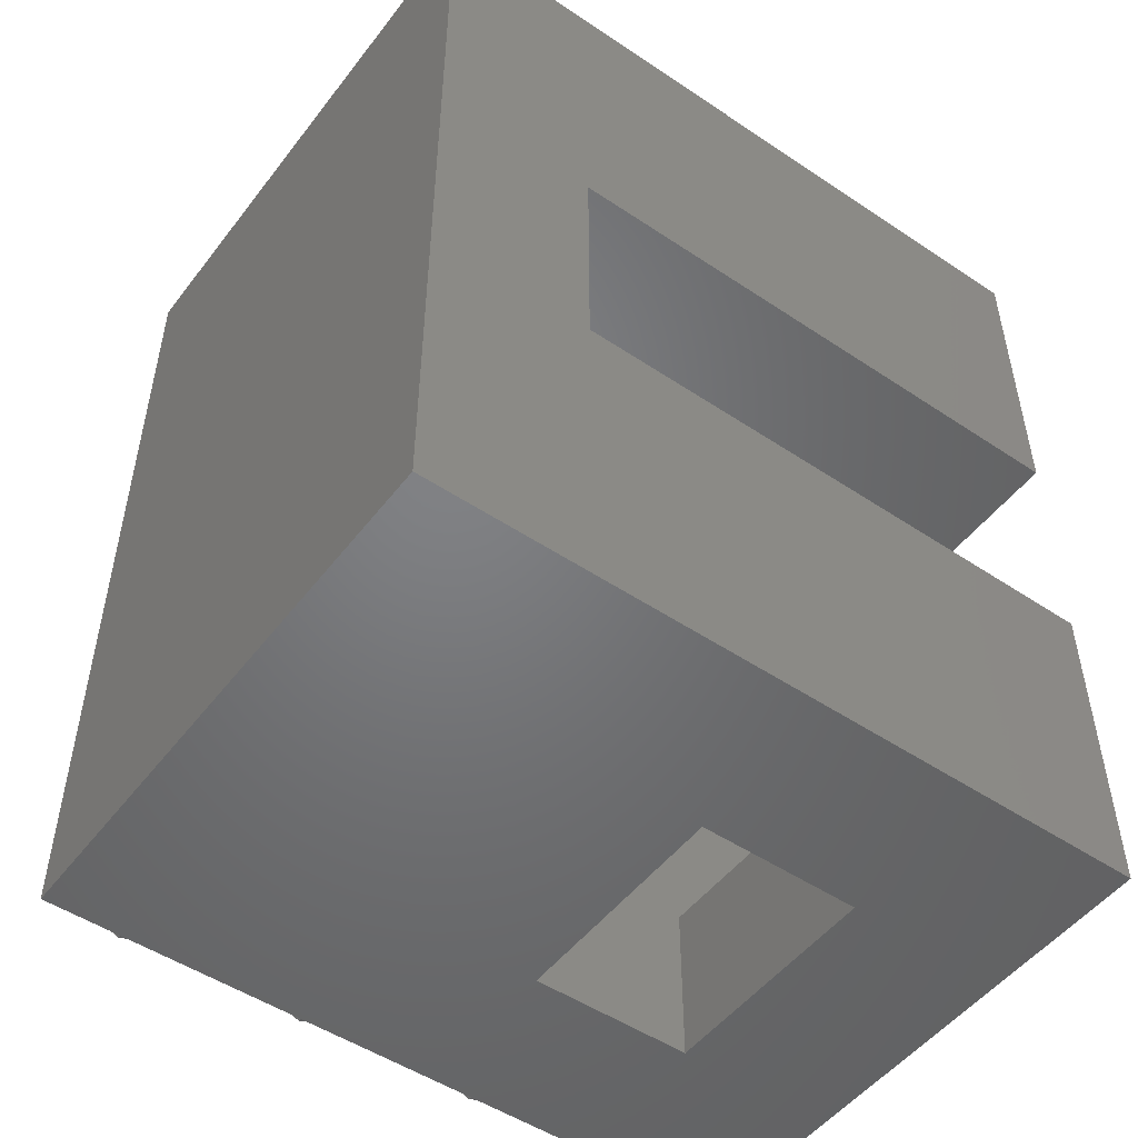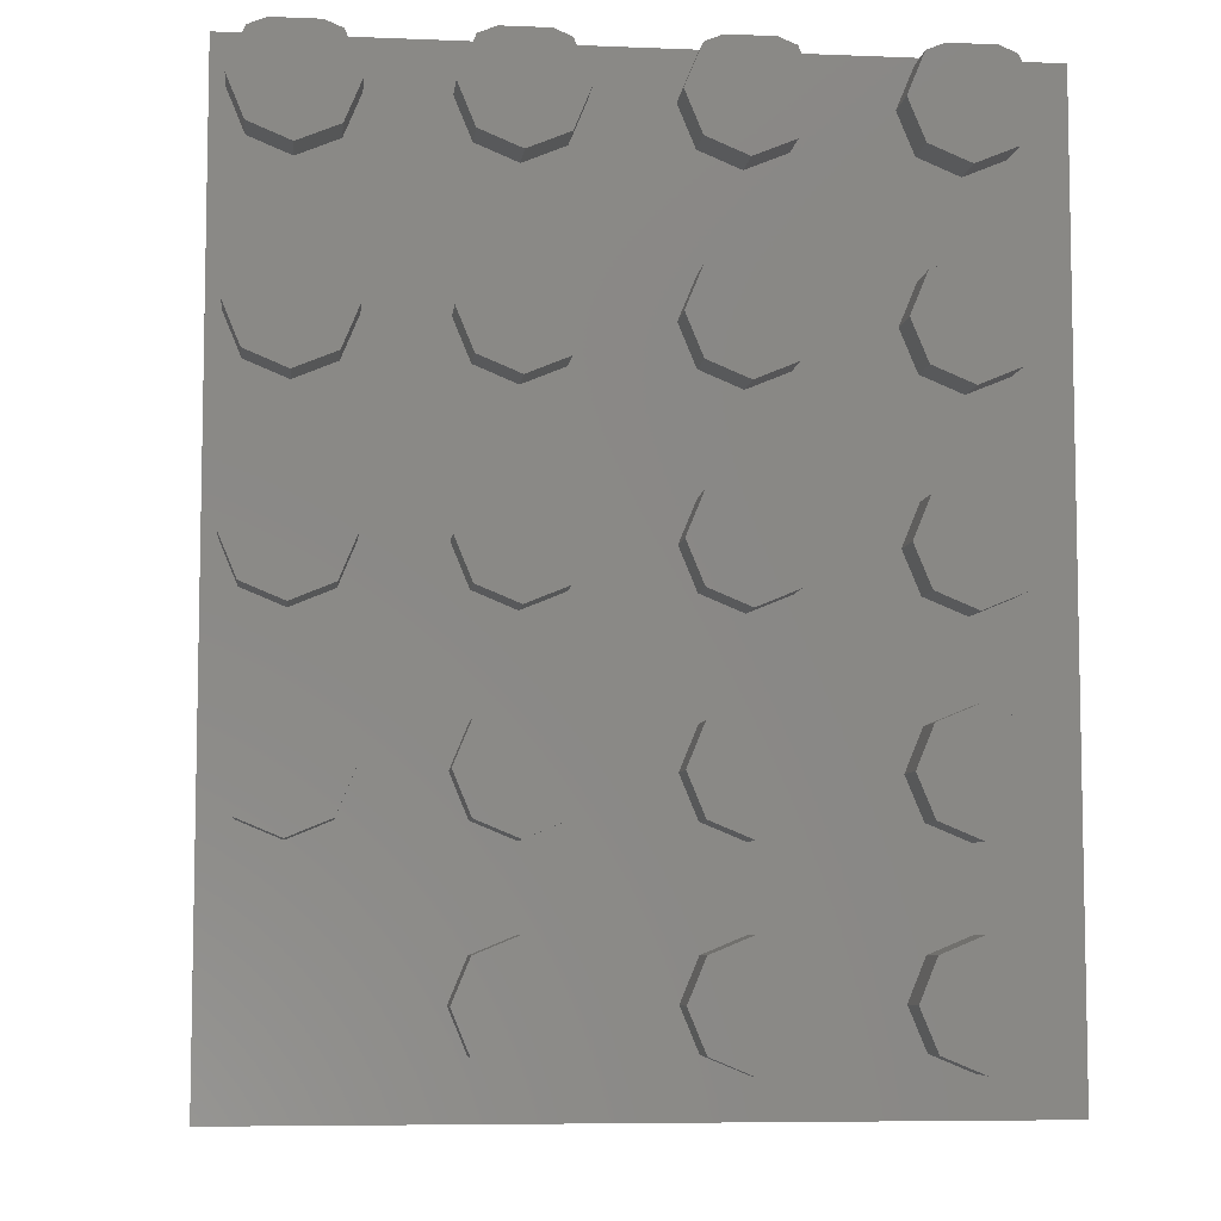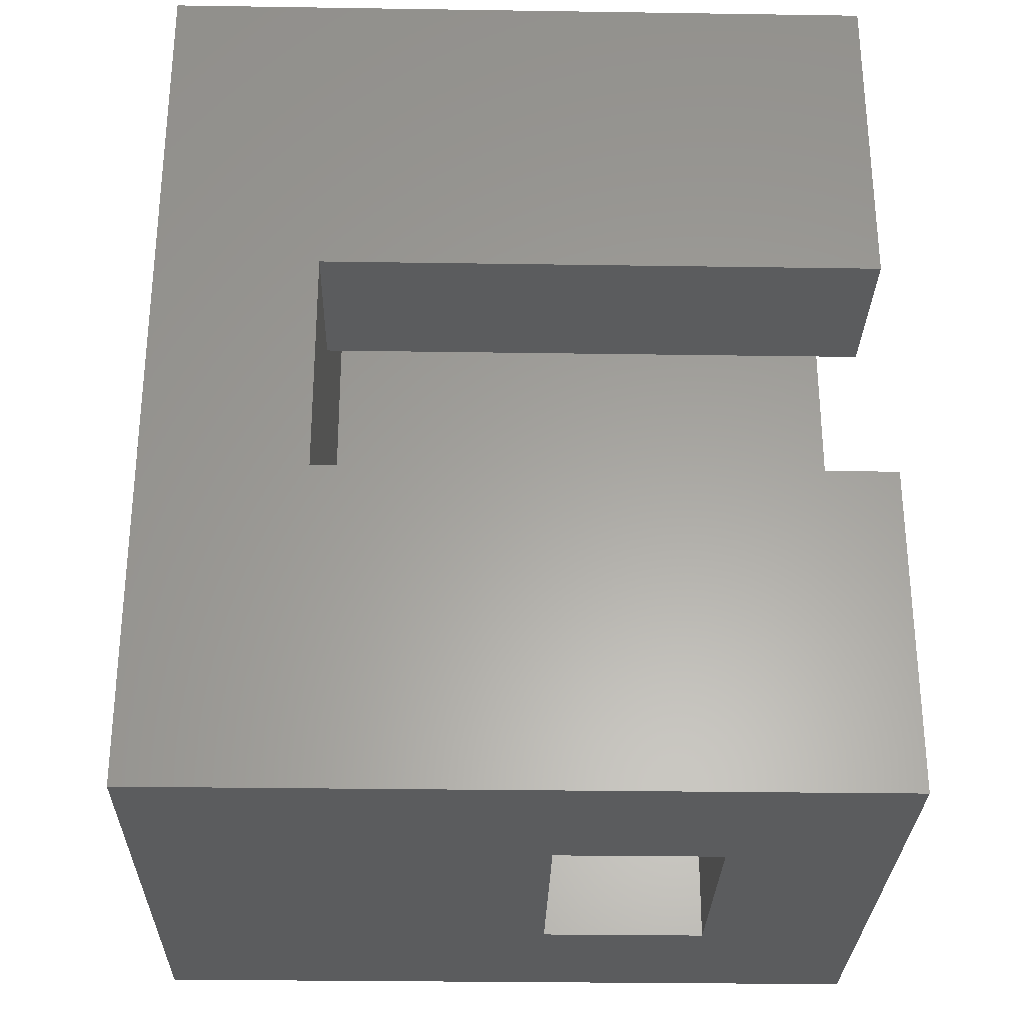
<metadata>
{"format":"stl","ext":"stl","renderer":"f3d","projection":"perspective","resolution":1024,"background":"white","views":[{"elev":-50.6,"azim":-36.2,"up":"+Z"},{"elev":-6.9,"azim":173.4,"up":"+Z"},{"elev":-28.7,"azim":-1.3,"up":"+Z"}]}
</metadata>
<code>
# stl→obj: 368 verts, 660 faces
v 0 0 0
v 0 24 38
v 0 24 0
v 0 0 38
v 31 24 38
v 24 17 38
v 31 0 38
v 17 17 38
v 17 7 38
v 24 7 38
v 31 7 14
v 31 0 14
v 31 7 7
v 31 17 31
v 31 24 0
v 31 7 31
v 31 0 24
v 31 7 24
v 31 17 7
v 31 0 0
v 24 7 0
v 17 7 0
v 17 17 0
v 24 17 0
v 7 0 24
v 7 0 14
v 7 7 14
v 7 7 24
v 7 17 31
v 7 7 31
v 7 17 7
v 7 7 7
v 17 17 31
v 17 7 31
v 24 7 31
v 24 17 31
v 24 17 7
v 17 17 7
v 17 7 7
v 24 7 7
v 5.697 24 5.697
v 6.4 25.8 4
v 5.697 25.8 5.697
v 6.4 24 4
v 1.6 24 4
v 2.303 25.8 5.697
v 1.6 25.8 4
v 2.303 24 5.697
v 4 25.8 6.4
v 4 24 6.4
v 2.303 24 2.303
v 5.697 24 2.303
v 4 24 1.6
v 5.697 25.8 2.303
v 4 25.8 1.6
v 2.303 25.8 2.303
v 5.697 24 13.7
v 6.4 25.8 12
v 5.697 25.8 13.7
v 6.4 24 12
v 2.303 25.8 13.7
v 4 24 14.4
v 4 25.8 14.4
v 2.303 24 13.7
v 1.6 24 12
v 2.303 24 10.3
v 5.697 24 10.3
v 4 24 9.6
v 1.6 25.8 12
v 5.697 25.8 10.3
v 4 25.8 9.6
v 2.303 25.8 10.3
v 5.697 24 21.7
v 6.4 25.8 20
v 5.697 25.8 21.7
v 6.4 24 20
v 2.303 25.8 21.7
v 4 24 22.4
v 4 25.8 22.4
v 2.303 24 21.7
v 1.6 24 20
v 2.303 24 18.3
v 5.697 24 18.3
v 4 24 17.6
v 1.6 25.8 20
v 5.697 25.8 18.3
v 4 25.8 17.6
v 2.303 25.8 18.3
v 5.697 24 29.7
v 6.4 25.8 28
v 5.697 25.8 29.7
v 6.4 24 28
v 2.303 25.8 29.7
v 4 24 30.4
v 4 25.8 30.4
v 2.303 24 29.7
v 1.6 24 28
v 2.303 24 26.3
v 5.697 24 26.3
v 4 24 25.6
v 1.6 25.8 28
v 5.697 25.8 26.3
v 4 25.8 25.6
v 2.303 25.8 26.3
v 5.697 24 37.7
v 6.4 25.8 36
v 5.697 25.8 37.7
v 6.4 24 36
v 2.303 25.8 37.7
v 3.034 24 38
v 3.034 25.8 38
v 2.303 24 37.7
v 4.966 25.8 38
v 4.966 24 38
v 1.6 24 36
v 2.303 24 34.3
v 4 24 33.6
v 5.697 24 34.3
v 1.6 25.8 36
v 5.697 25.8 34.3
v 4 25.8 33.6
v 2.303 25.8 34.3
v 13.7 24 5.697
v 14.4 25.8 4
v 13.7 25.8 5.697
v 14.4 24 4
v 9.6 24 4
v 10.3 25.8 5.697
v 9.6 25.8 4
v 10.3 24 5.697
v 12 25.8 6.4
v 12 24 6.4
v 12 24 1.6
v 13.7 25.8 2.303
v 13.7 24 2.303
v 12 25.8 1.6
v 10.3 24 2.303
v 10.3 25.8 2.303
v 13.7 24 13.7
v 14.4 25.8 12
v 13.7 25.8 13.7
v 14.4 24 12
v 10.3 24 10.3
v 9.6 25.8 12
v 10.3 25.8 10.3
v 9.6 24 12
v 10.3 25.8 13.7
v 12 24 14.4
v 12 25.8 14.4
v 10.3 24 13.7
v 13.7 24 10.3
v 12 24 9.6
v 13.7 25.8 10.3
v 12 25.8 9.6
v 13.7 24 21.7
v 14.4 25.8 20
v 13.7 25.8 21.7
v 14.4 24 20
v 10.3 25.8 21.7
v 12 24 22.4
v 12 25.8 22.4
v 10.3 24 21.7
v 9.6 24 20
v 10.3 24 18.3
v 13.7 24 18.3
v 12 24 17.6
v 9.6 25.8 20
v 13.7 25.8 18.3
v 10.3 25.8 18.3
v 12 25.8 17.6
v 13.7 24 29.7
v 14.4 25.8 28
v 13.7 25.8 29.7
v 14.4 24 28
v 10.3 24 26.3
v 9.6 25.8 28
v 10.3 25.8 26.3
v 9.6 24 28
v 10.3 25.8 29.7
v 12 24 30.4
v 12 25.8 30.4
v 10.3 24 29.7
v 13.7 24 26.3
v 12 24 25.6
v 13.7 25.8 26.3
v 12 25.8 25.6
v 13.7 24 37.7
v 14.4 25.8 36
v 13.7 25.8 37.7
v 14.4 24 36
v 10.3 25.8 37.7
v 11.03 24 38
v 11.03 25.8 38
v 10.3 24 37.7
v 12.97 25.8 38
v 12.97 24 38
v 9.6 24 36
v 10.3 24 34.3
v 12 24 33.6
v 13.7 24 34.3
v 9.6 25.8 36
v 13.7 25.8 34.3
v 10.3 25.8 34.3
v 12 25.8 33.6
v 21.7 24 5.697
v 22.4 25.8 4
v 21.7 25.8 5.697
v 22.4 24 4
v 17.6 24 4
v 18.3 25.8 5.697
v 17.6 25.8 4
v 18.3 24 5.697
v 20 25.8 6.4
v 20 24 6.4
v 18.3 24 2.303
v 21.7 24 2.303
v 20 24 1.6
v 21.7 25.8 2.303
v 20 25.8 1.6
v 18.3 25.8 2.303
v 21.7 24 13.7
v 22.4 25.8 12
v 21.7 25.8 13.7
v 22.4 24 12
v 18.3 24 10.3
v 17.6 25.8 12
v 18.3 25.8 10.3
v 17.6 24 12
v 18.3 25.8 13.7
v 20 24 14.4
v 20 25.8 14.4
v 18.3 24 13.7
v 21.7 24 10.3
v 20 24 9.6
v 21.7 25.8 10.3
v 20 25.8 9.6
v 21.7 24 21.7
v 22.4 25.8 20
v 21.7 25.8 21.7
v 22.4 24 20
v 18.3 24 18.3
v 17.6 25.8 20
v 18.3 25.8 18.3
v 17.6 24 20
v 18.3 25.8 21.7
v 20 24 22.4
v 20 25.8 22.4
v 18.3 24 21.7
v 21.7 24 18.3
v 20 24 17.6
v 21.7 25.8 18.3
v 20 25.8 17.6
v 21.7 24 29.7
v 22.4 25.8 28
v 21.7 25.8 29.7
v 22.4 24 28
v 18.3 24 26.3
v 20 25.8 25.6
v 20 24 25.6
v 18.3 25.8 26.3
v 18.3 25.8 29.7
v 20 24 30.4
v 20 25.8 30.4
v 18.3 24 29.7
v 17.6 24 28
v 21.7 24 26.3
v 17.6 25.8 28
v 21.7 25.8 26.3
v 21.7 24 37.7
v 22.4 25.8 36
v 21.7 25.8 37.7
v 22.4 24 36
v 18.3 24 34.3
v 17.6 25.8 36
v 18.3 25.8 34.3
v 17.6 24 36
v 18.3 25.8 37.7
v 19.03 24 38
v 19.03 25.8 38
v 18.3 24 37.7
v 20.97 25.8 38
v 20.97 24 38
v 20 24 33.6
v 21.7 24 34.3
v 21.7 25.8 34.3
v 20 25.8 33.6
v 29.7 24 5.697
v 30.4 25.8 4
v 29.7 25.8 5.697
v 30.4 24 4
v 25.6 24 4
v 26.3 25.8 5.697
v 25.6 25.8 4
v 26.3 24 5.697
v 28 25.8 6.4
v 28 24 6.4
v 26.3 24 2.303
v 29.7 24 2.303
v 28 24 1.6
v 29.7 25.8 2.303
v 28 25.8 1.6
v 26.3 25.8 2.303
v 29.7 24 13.7
v 30.4 25.8 12
v 29.7 25.8 13.7
v 30.4 24 12
v 26.3 24 10.3
v 25.6 25.8 12
v 26.3 25.8 10.3
v 25.6 24 12
v 26.3 25.8 13.7
v 28 24 14.4
v 28 25.8 14.4
v 26.3 24 13.7
v 29.7 24 10.3
v 28 24 9.6
v 29.7 25.8 10.3
v 28 25.8 9.6
v 29.7 24 21.7
v 30.4 25.8 20
v 29.7 25.8 21.7
v 30.4 24 20
v 26.3 24 18.3
v 25.6 25.8 20
v 26.3 25.8 18.3
v 25.6 24 20
v 28 25.8 17.6
v 28 24 17.6
v 26.3 25.8 21.7
v 28 24 22.4
v 28 25.8 22.4
v 26.3 24 21.7
v 29.7 24 18.3
v 29.7 25.8 18.3
v 29.7 24 29.7
v 30.4 25.8 28
v 29.7 25.8 29.7
v 30.4 24 28
v 26.3 24 26.3
v 25.6 25.8 28
v 26.3 25.8 26.3
v 25.6 24 28
v 26.3 25.8 29.7
v 28 24 30.4
v 28 25.8 30.4
v 26.3 24 29.7
v 29.7 24 26.3
v 28 24 25.6
v 29.7 25.8 26.3
v 28 25.8 25.6
v 29.7 24 37.7
v 30.4 25.8 36
v 29.7 25.8 37.7
v 30.4 24 36
v 26.3 25.8 37.7
v 27.03 24 38
v 27.03 25.8 38
v 26.3 24 37.7
v 28.97 25.8 38
v 28.97 24 38
v 25.6 24 36
v 26.3 24 34.3
v 28 24 33.6
v 29.7 24 34.3
v 25.6 25.8 36
v 29.7 25.8 34.3
v 26.3 25.8 34.3
v 28 25.8 33.6
f 1 2 3
f 2 1 4
f 5 6 7
f 5 8 6
f 8 2 9
f 2 8 5
f 10 7 6
f 9 7 10
f 9 4 7
f 4 9 2
f 11 12 13
f 5 14 15
f 5 16 14
f 7 16 5
f 17 16 7
f 16 17 18
f 19 15 14
f 13 15 19
f 13 20 15
f 20 13 12
f 15 2 5
f 2 15 3
f 20 21 15
f 20 22 21
f 22 1 23
f 1 22 20
f 24 15 21
f 23 15 24
f 23 3 15
f 3 23 1
f 4 25 7
f 4 26 25
f 1 26 4
f 20 26 1
f 26 20 12
f 7 25 17
f 25 27 28
f 27 25 26
f 28 29 30
f 29 28 31
f 27 31 28
f 31 27 32
f 30 33 34
f 33 30 29
f 35 14 16
f 14 35 36
f 23 37 38
f 37 23 24
f 38 33 29
f 33 38 36
f 38 29 31
f 37 36 38
f 36 37 14
f 14 37 19
f 33 6 8
f 6 33 36
f 31 39 38
f 39 31 32
f 37 13 19
f 13 37 40
f 18 35 16
f 35 18 34
f 28 34 18
f 34 28 30
f 35 9 10
f 9 35 34
f 21 39 40
f 39 21 22
f 40 11 13
f 39 11 40
f 11 39 27
f 27 39 32
f 25 18 17
f 18 25 28
f 27 12 11
f 12 27 26
f 9 33 8
f 33 9 34
f 39 23 38
f 23 39 22
f 35 6 36
f 6 35 10
f 21 37 24
f 37 21 40
f 41 42 43
f 42 41 44
f 45 46 47
f 46 45 48
f 49 41 43
f 41 49 50
f 48 41 50
f 45 41 48
f 45 44 41
f 51 44 45
f 51 52 44
f 52 51 53
f 46 50 49
f 50 46 48
f 53 54 52
f 54 53 55
f 51 47 56
f 47 51 45
f 44 54 42
f 54 44 52
f 51 55 53
f 55 51 56
f 57 58 59
f 58 57 60
f 61 62 63
f 62 61 64
f 63 57 59
f 57 63 62
f 64 57 62
f 65 57 64
f 65 60 57
f 66 60 65
f 66 67 60
f 67 66 68
f 65 61 69
f 61 65 64
f 60 70 58
f 70 60 67
f 66 71 68
f 71 66 72
f 66 69 72
f 69 66 65
f 68 70 67
f 70 68 71
f 73 74 75
f 74 73 76
f 77 78 79
f 78 77 80
f 79 73 75
f 73 79 78
f 80 73 78
f 81 73 80
f 81 76 73
f 82 76 81
f 82 83 76
f 83 82 84
f 81 77 85
f 77 81 80
f 76 86 74
f 86 76 83
f 82 87 84
f 87 82 88
f 82 85 88
f 85 82 81
f 84 86 83
f 86 84 87
f 89 90 91
f 90 89 92
f 93 94 95
f 94 93 96
f 95 89 91
f 89 95 94
f 96 89 94
f 97 89 96
f 97 92 89
f 98 92 97
f 98 99 92
f 99 98 100
f 97 93 101
f 93 97 96
f 92 102 90
f 102 92 99
f 98 103 100
f 103 98 104
f 98 101 104
f 101 98 97
f 100 102 99
f 102 100 103
f 105 106 107
f 106 105 108
f 109 110 111
f 110 109 112
f 113 105 107
f 105 113 114
f 115 110 112
f 116 110 115
f 117 110 116
f 114 108 105
f 110 117 114
f 114 118 108
f 114 117 118
f 115 109 119
f 109 115 112
f 108 120 106
f 120 108 118
f 116 121 117
f 121 116 122
f 116 119 122
f 119 116 115
f 117 120 118
f 120 117 121
f 123 124 125
f 124 123 126
f 127 128 129
f 128 127 130
f 131 123 125
f 123 131 132
f 128 132 131
f 132 128 130
f 133 134 135
f 134 133 136
f 137 129 138
f 129 137 127
f 126 134 124
f 134 126 135
f 137 136 133
f 136 137 138
f 130 123 132
f 127 123 130
f 127 126 123
f 137 126 127
f 137 135 126
f 135 137 133
f 139 140 141
f 140 139 142
f 143 144 145
f 144 143 146
f 147 148 149
f 148 147 150
f 149 139 141
f 139 149 148
f 150 139 148
f 146 139 150
f 146 142 139
f 143 142 146
f 143 151 142
f 151 143 152
f 146 147 144
f 147 146 150
f 142 153 140
f 153 142 151
f 152 153 151
f 153 152 154
f 143 154 152
f 154 143 145
f 155 156 157
f 156 155 158
f 159 160 161
f 160 159 162
f 161 155 157
f 155 161 160
f 162 155 160
f 163 155 162
f 163 158 155
f 164 158 163
f 164 165 158
f 165 164 166
f 163 159 167
f 159 163 162
f 158 168 156
f 168 158 165
f 164 167 169
f 167 164 163
f 166 168 165
f 168 166 170
f 164 170 166
f 170 164 169
f 171 172 173
f 172 171 174
f 175 176 177
f 176 175 178
f 179 180 181
f 180 179 182
f 181 171 173
f 171 181 180
f 182 171 180
f 178 171 182
f 178 174 171
f 175 174 178
f 175 183 174
f 183 175 184
f 178 179 176
f 179 178 182
f 174 185 172
f 185 174 183
f 184 185 183
f 185 184 186
f 175 186 184
f 186 175 177
f 187 188 189
f 188 187 190
f 191 192 193
f 192 191 194
f 195 187 189
f 187 195 196
f 197 192 194
f 198 192 197
f 199 192 198
f 196 190 187
f 192 199 196
f 196 200 190
f 196 199 200
f 197 191 201
f 191 197 194
f 190 202 188
f 202 190 200
f 198 201 203
f 201 198 197
f 199 202 200
f 202 199 204
f 198 204 199
f 204 198 203
f 205 206 207
f 206 205 208
f 209 210 211
f 210 209 212
f 213 205 207
f 205 213 214
f 212 205 214
f 209 205 212
f 209 208 205
f 215 208 209
f 215 216 208
f 216 215 217
f 210 214 213
f 214 210 212
f 217 218 216
f 218 217 219
f 215 211 220
f 211 215 209
f 208 218 206
f 218 208 216
f 215 219 217
f 219 215 220
f 221 222 223
f 222 221 224
f 225 226 227
f 226 225 228
f 229 230 231
f 230 229 232
f 231 221 223
f 221 231 230
f 232 221 230
f 228 221 232
f 228 224 221
f 225 224 228
f 225 233 224
f 233 225 234
f 228 229 226
f 229 228 232
f 224 235 222
f 235 224 233
f 234 235 233
f 235 234 236
f 225 236 234
f 236 225 227
f 237 238 239
f 238 237 240
f 241 242 243
f 242 241 244
f 245 246 247
f 246 245 248
f 247 237 239
f 237 247 246
f 248 237 246
f 244 237 248
f 244 240 237
f 241 240 244
f 241 249 240
f 249 241 250
f 244 245 242
f 245 244 248
f 240 251 238
f 251 240 249
f 250 251 249
f 251 250 252
f 241 252 250
f 252 241 243
f 253 254 255
f 254 253 256
f 257 258 259
f 258 257 260
f 261 262 263
f 262 261 264
f 263 253 255
f 253 263 262
f 264 253 262
f 265 253 264
f 265 256 253
f 257 256 265
f 257 266 256
f 266 257 259
f 265 261 267
f 261 265 264
f 257 267 260
f 267 257 265
f 259 268 266
f 268 259 258
f 256 268 254
f 268 256 266
f 269 270 271
f 270 269 272
f 273 274 275
f 274 273 276
f 277 278 279
f 278 277 280
f 281 269 271
f 269 281 282
f 276 278 280
f 273 278 276
f 283 278 273
f 282 272 269
f 278 283 282
f 282 284 272
f 282 283 284
f 276 277 274
f 277 276 280
f 272 285 270
f 285 272 284
f 283 285 284
f 285 283 286
f 273 286 283
f 286 273 275
f 287 288 289
f 288 287 290
f 291 292 293
f 292 291 294
f 295 287 289
f 287 295 296
f 294 287 296
f 291 287 294
f 291 290 287
f 297 290 291
f 297 298 290
f 298 297 299
f 292 296 295
f 296 292 294
f 299 300 298
f 300 299 301
f 297 293 302
f 293 297 291
f 297 301 299
f 301 297 302
f 290 300 288
f 300 290 298
f 303 304 305
f 304 303 306
f 307 308 309
f 308 307 310
f 311 312 313
f 312 311 314
f 313 303 305
f 303 313 312
f 314 303 312
f 310 303 314
f 310 306 303
f 307 306 310
f 307 315 306
f 315 307 316
f 310 311 308
f 311 310 314
f 306 317 304
f 317 306 315
f 316 317 315
f 317 316 318
f 307 318 316
f 318 307 309
f 319 320 321
f 320 319 322
f 323 324 325
f 324 323 326
f 323 327 328
f 327 323 325
f 329 330 331
f 330 329 332
f 331 319 321
f 319 331 330
f 332 319 330
f 326 319 332
f 326 322 319
f 323 322 326
f 323 333 322
f 333 323 328
f 326 329 324
f 329 326 332
f 328 334 333
f 334 328 327
f 322 334 320
f 334 322 333
f 335 336 337
f 336 335 338
f 339 340 341
f 340 339 342
f 343 344 345
f 344 343 346
f 345 335 337
f 335 345 344
f 346 335 344
f 342 335 346
f 342 338 335
f 339 338 342
f 339 347 338
f 347 339 348
f 342 343 340
f 343 342 346
f 338 349 336
f 349 338 347
f 348 349 347
f 349 348 350
f 339 350 348
f 350 339 341
f 351 352 353
f 352 351 354
f 355 356 357
f 356 355 358
f 359 351 353
f 351 359 360
f 361 356 358
f 362 356 361
f 363 356 362
f 360 354 351
f 356 363 360
f 360 364 354
f 360 363 364
f 361 355 365
f 355 361 358
f 354 366 352
f 366 354 364
f 362 365 367
f 365 362 361
f 363 366 364
f 366 363 368
f 362 368 363
f 368 362 367
f 111 114 113
f 114 111 110
f 193 196 195
f 196 193 192
f 279 282 281
f 282 279 278
f 357 360 359
f 360 357 356
f 106 113 107
f 120 113 106
f 121 113 120
f 111 119 109
f 113 121 111
f 111 122 119
f 111 121 122
f 188 195 189
f 202 195 188
f 204 195 202
f 193 201 191
f 195 204 193
f 193 203 201
f 193 204 203
f 270 281 271
f 285 281 270
f 286 281 285
f 279 274 277
f 281 286 279
f 279 275 274
f 279 286 275
f 352 359 353
f 366 359 352
f 368 359 366
f 357 365 355
f 359 368 357
f 357 367 365
f 357 368 367
f 91 93 95
f 90 93 91
f 90 101 93
f 102 101 90
f 102 104 101
f 104 102 103
f 75 77 79
f 74 77 75
f 74 85 77
f 86 85 74
f 86 88 85
f 88 86 87
f 59 61 63
f 58 61 59
f 58 69 61
f 70 69 58
f 70 72 69
f 72 70 71
f 43 46 49
f 42 46 43
f 42 47 46
f 54 47 42
f 54 56 47
f 56 54 55
f 173 179 181
f 172 179 173
f 172 176 179
f 185 176 172
f 185 177 176
f 177 185 186
f 157 159 161
f 156 159 157
f 156 167 159
f 168 167 156
f 168 169 167
f 169 168 170
f 141 147 149
f 140 147 141
f 140 144 147
f 153 144 140
f 153 145 144
f 145 153 154
f 125 128 131
f 124 128 125
f 124 129 128
f 134 129 124
f 134 138 129
f 138 134 136
f 255 261 263
f 254 261 255
f 254 267 261
f 268 267 254
f 268 260 267
f 260 268 258
f 239 245 247
f 238 245 239
f 238 242 245
f 251 242 238
f 251 243 242
f 243 251 252
f 223 229 231
f 222 229 223
f 222 226 229
f 235 226 222
f 235 227 226
f 227 235 236
f 207 210 213
f 206 210 207
f 206 211 210
f 218 211 206
f 218 220 211
f 220 218 219
f 337 343 345
f 336 343 337
f 336 340 343
f 349 340 336
f 349 341 340
f 341 349 350
f 321 329 331
f 320 329 321
f 320 324 329
f 334 324 320
f 334 325 324
f 325 334 327
f 305 311 313
f 304 311 305
f 304 308 311
f 317 308 304
f 317 309 308
f 309 317 318
f 289 292 295
f 288 292 289
f 288 293 292
f 300 293 288
f 300 302 293
f 302 300 301

</code>
